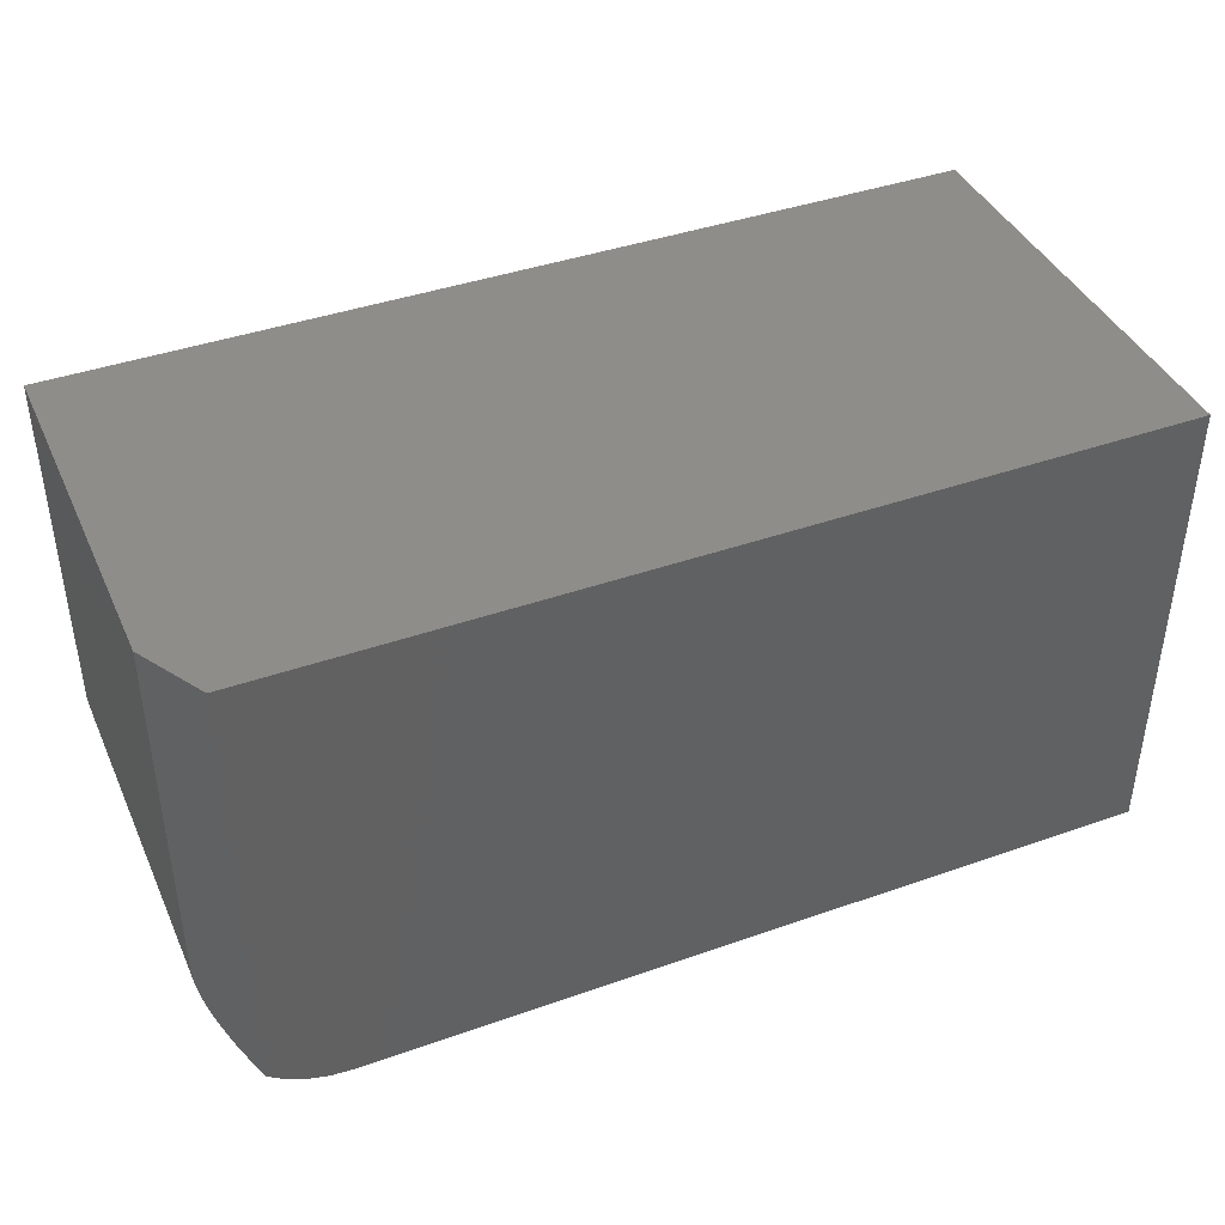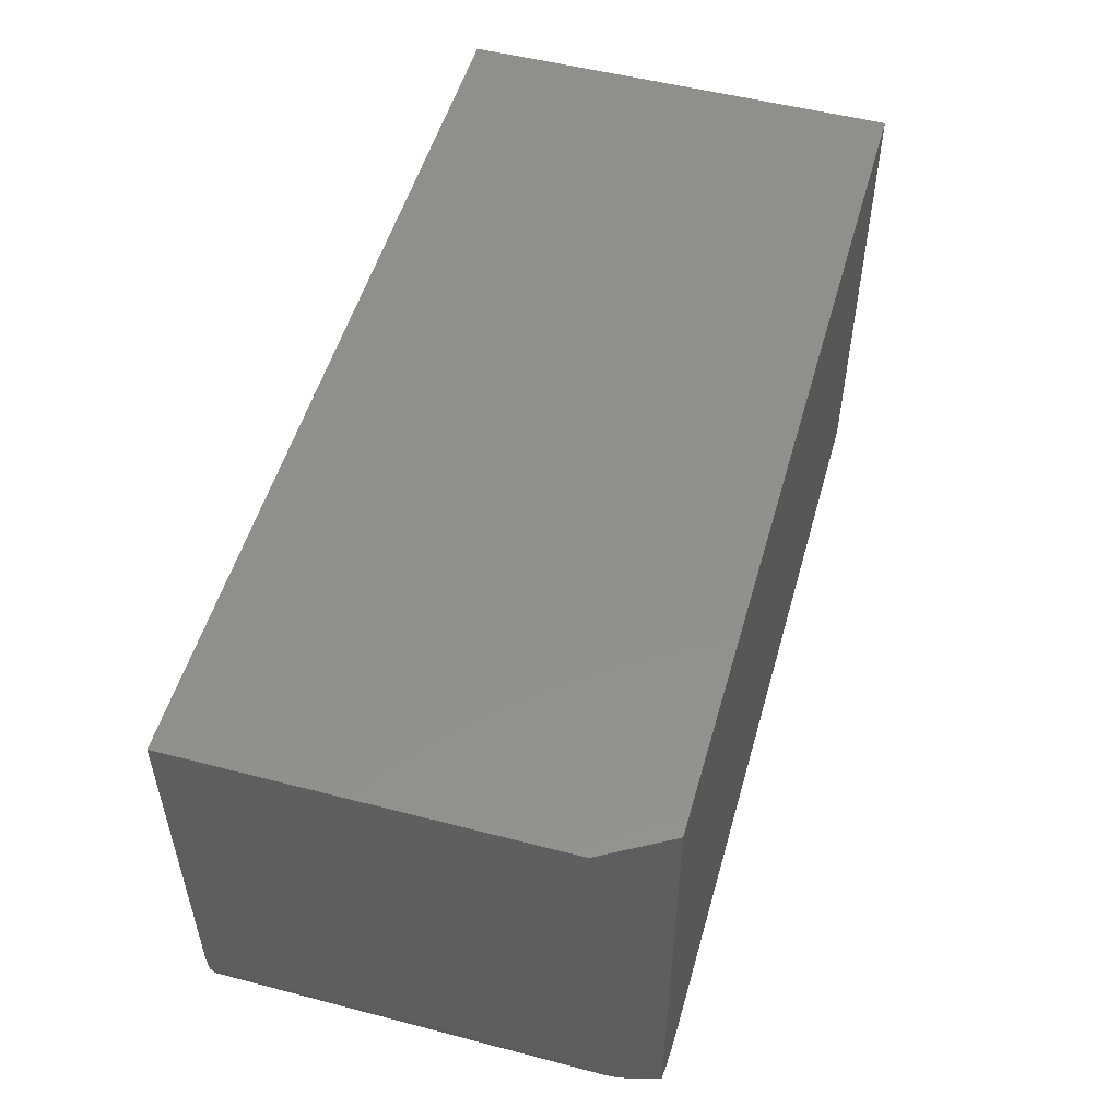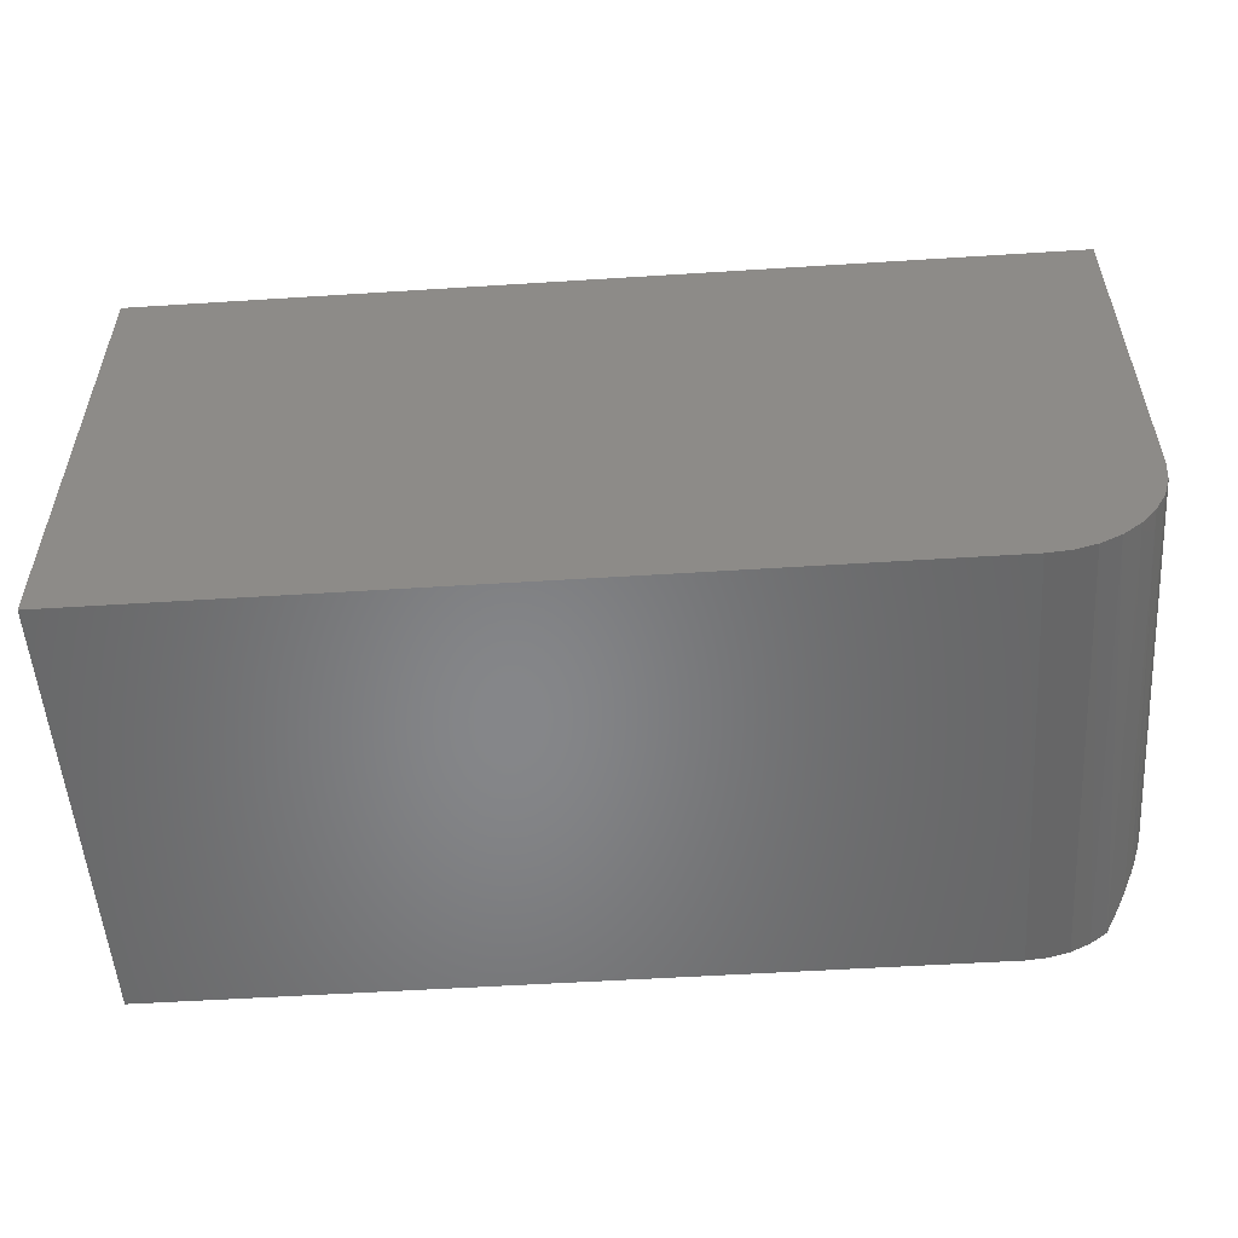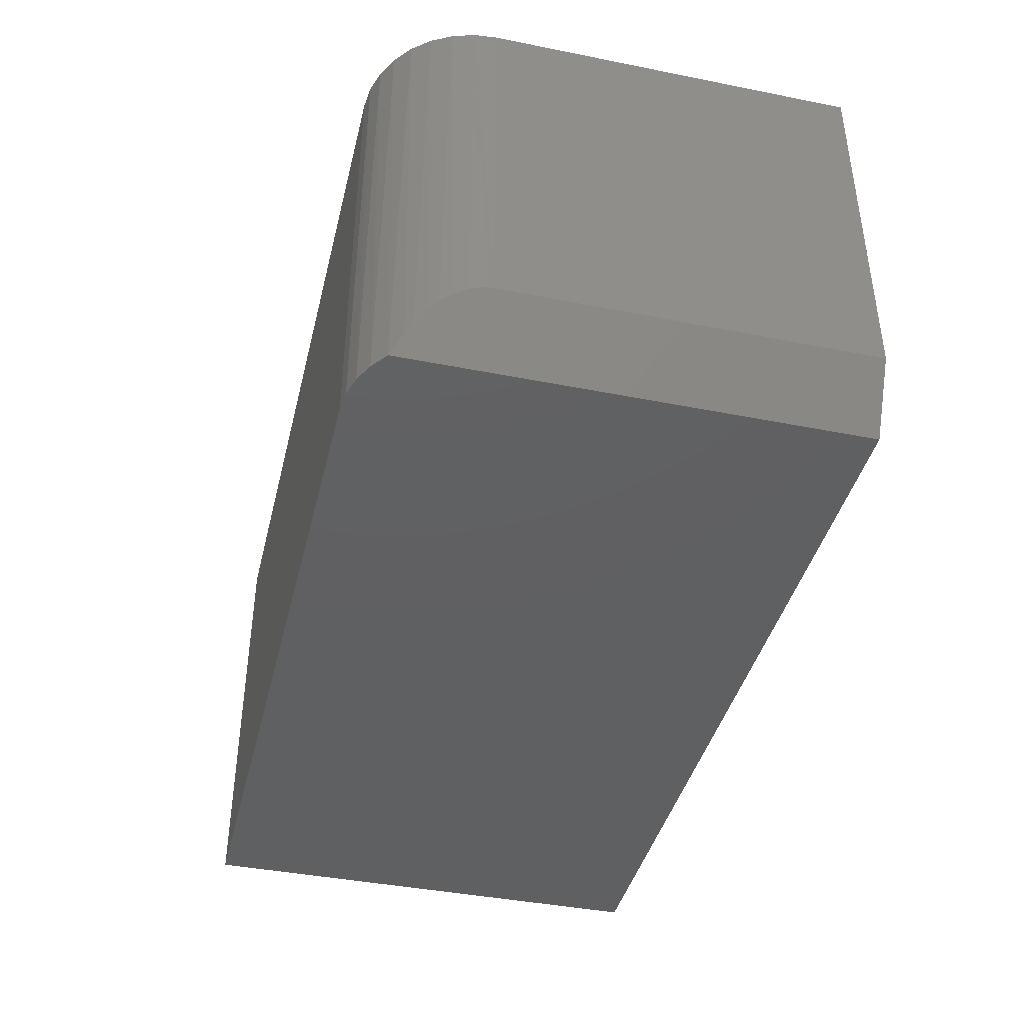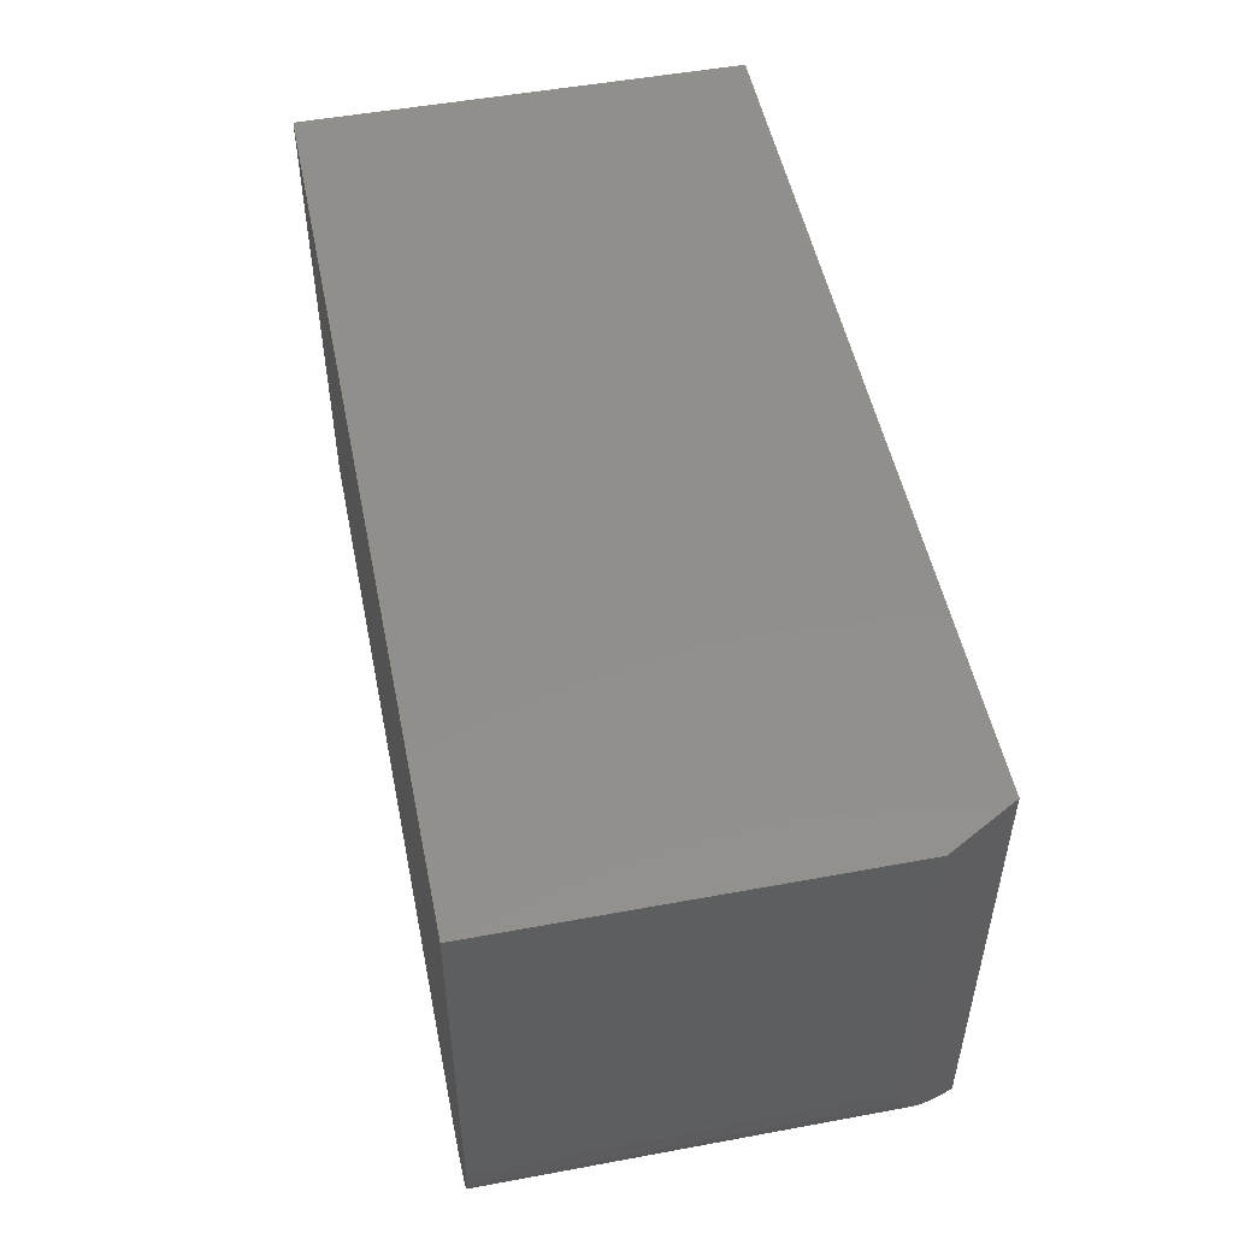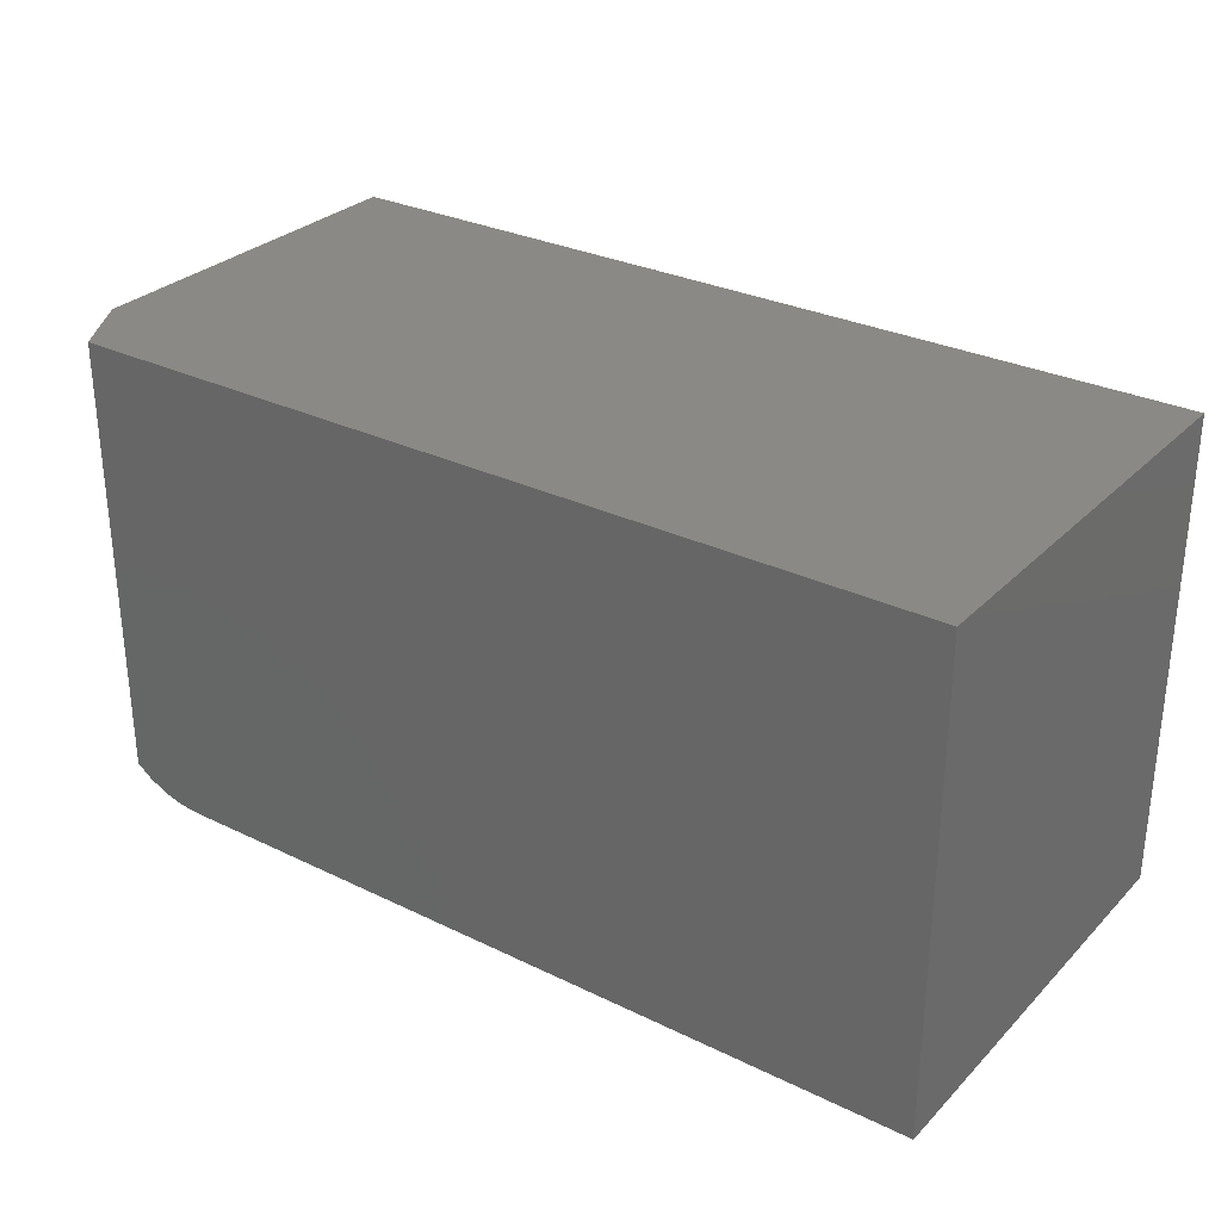
<metadata>
{"format":"stl","ext":"stl","renderer":"f3d","projection":"perspective","resolution":1024,"background":"white","views":[{"elev":41.1,"azim":-23.2,"up":"+Z"},{"elev":52.3,"azim":-74.3,"up":"+Z"},{"elev":-53.4,"azim":-176.1,"up":"+Z"},{"elev":-41.1,"azim":-103.6,"up":"+Y"},{"elev":51.0,"azim":-101.4,"up":"+Z"},{"elev":29.8,"azim":35.4,"up":"+Z"}]}
</metadata>
<code>
# stl→obj: 30 verts, 56 faces
v 0.0006595 -0.3058 0.08265
v 0.001824 -0.3079 0.07535
v 0.004548 -0.3126 0.0649
v 0.03125 -0.3594 0.02387
v 0.03125 -0.3594 0.3947
v 0 -0.3047 0.3947
v 5.741e-18 -0.3047 0.09375
v 7.428e-05 -0.3048 0.09002
v 0.008383 -0.3194 0.05501
v 0.01134 -0.3245 0.04906
v 0.01788 -0.336 0.03868
v 0.02218 -0.3435 0.0332
v 0.04496 -0.3594 0.01369
v 0.0603 -0.3594 0.006171
v 0.07674 -0.3594 0.001556
v 0.09375 -0.3594 -5.741e-18
v 0.75 -0.3594 -4.592e-17
v 0.75 -0.3594 0.3947
v 2.417e-17 0 0.3947
v 5.741e-18 0 0.09375
v 0.09375 0 -5.741e-18
v 0.75 0 -4.592e-17
v 0.75 0 0.3947
v 0.07546 0 0.001801
v 0.05787 0 0.007136
v 0.04167 0 0.0158
v 0.02746 0 0.02746
v 0.0158 0 0.04167
v 0.007136 0 0.05787
v 0.001801 0 0.07546
f 1 2 3
f 4 5 6
f 4 6 7
f 4 7 8
f 8 1 3
f 8 3 9
f 8 9 10
f 8 10 11
f 8 11 12
f 8 12 4
f 4 13 14
f 4 14 15
f 4 15 16
f 4 16 17
f 4 17 18
f 4 18 5
f 6 19 7
f 7 19 20
f 16 21 17
f 17 21 22
f 20 19 23
f 20 23 22
f 20 22 21
f 20 21 24
f 20 24 25
f 20 25 26
f 20 26 27
f 20 27 28
f 20 28 29
f 20 29 30
f 7 30 8
f 7 20 30
f 24 14 25
f 25 14 13
f 25 13 26
f 27 12 11
f 27 11 28
f 28 11 10
f 28 10 9
f 28 9 29
f 30 2 1
f 30 1 8
f 4 12 27
f 4 27 26
f 4 26 13
f 21 16 24
f 24 16 15
f 24 15 14
f 2 30 3
f 3 30 29
f 3 29 9
f 18 23 5
f 5 23 19
f 5 19 6
f 17 22 18
f 18 22 23

</code>
